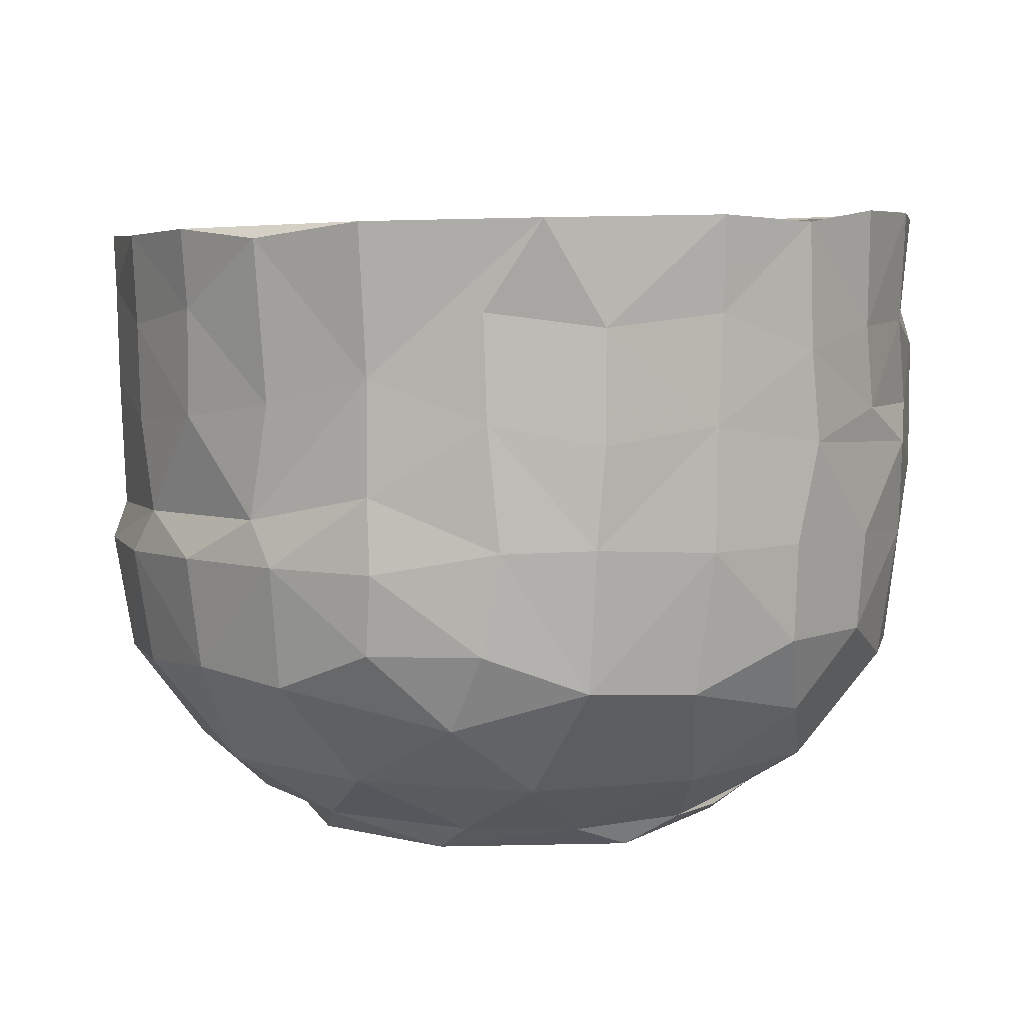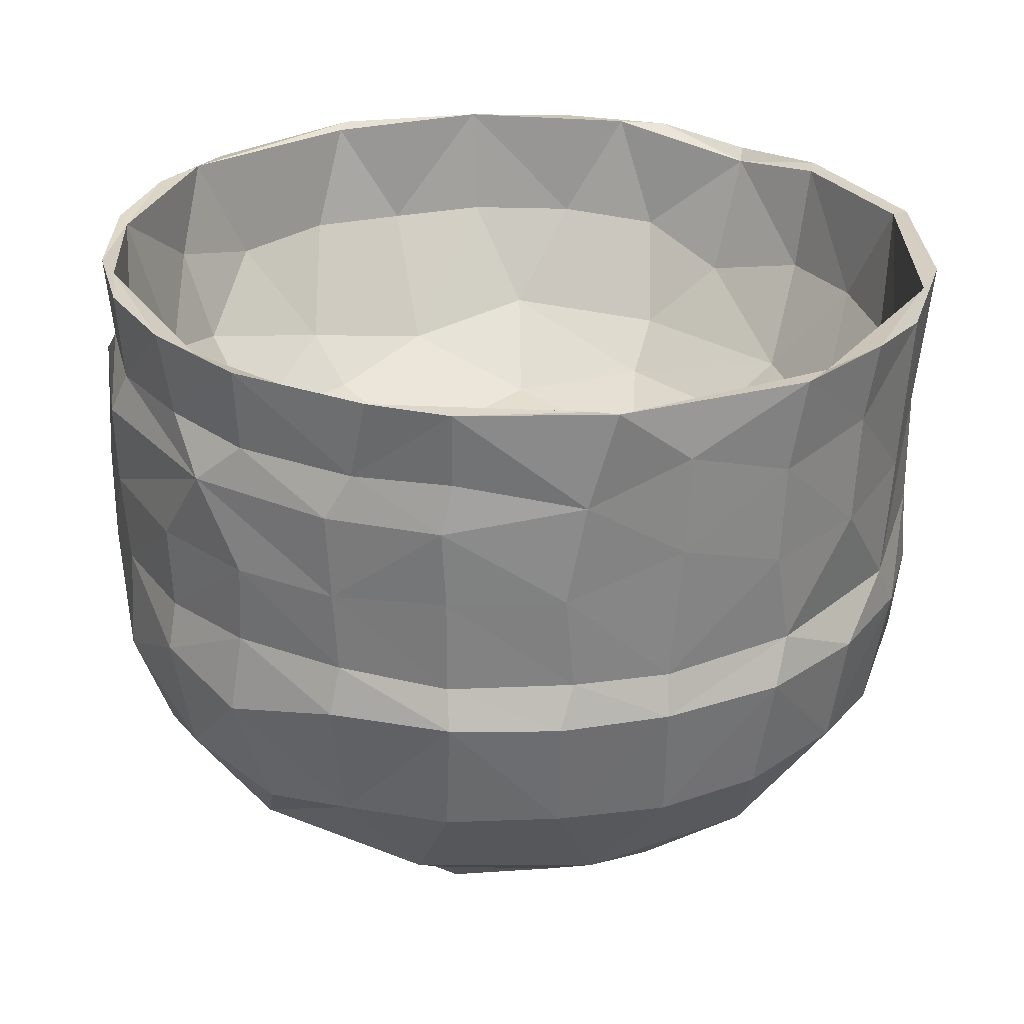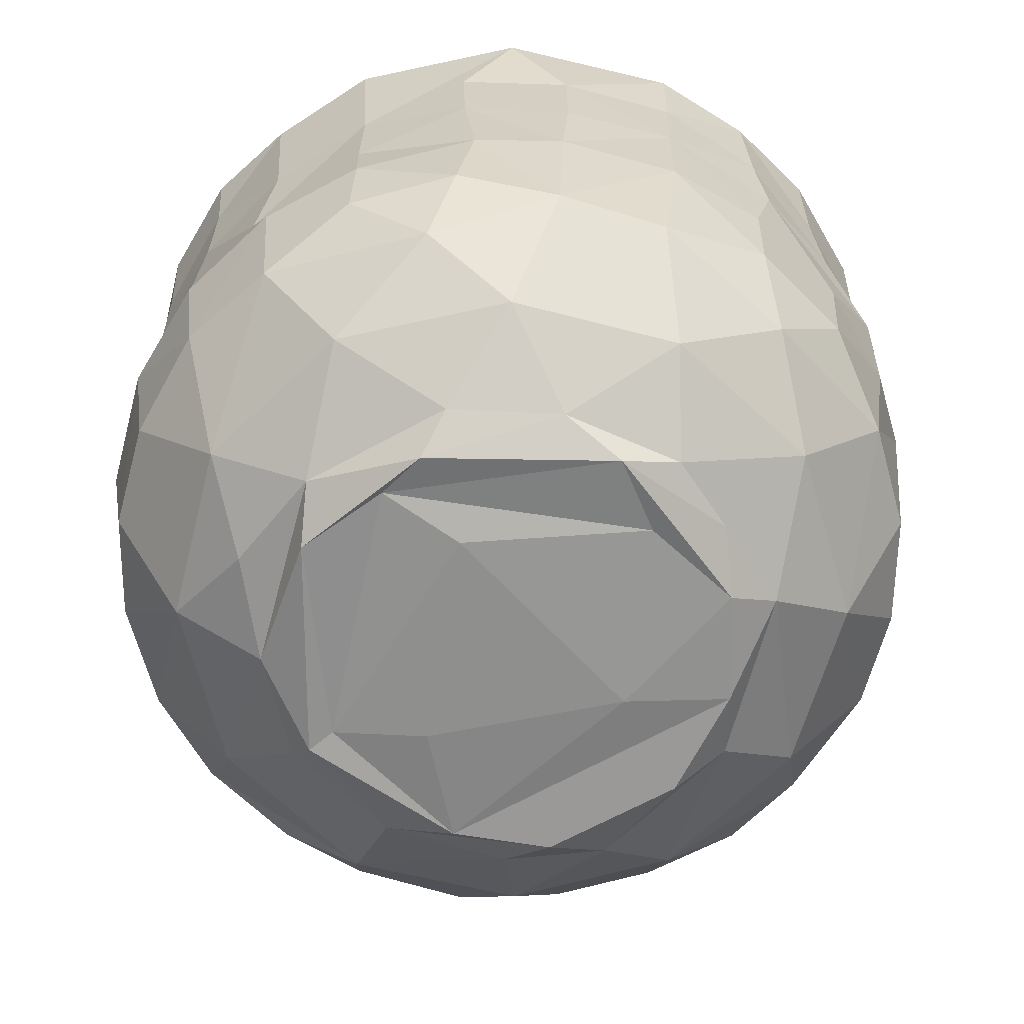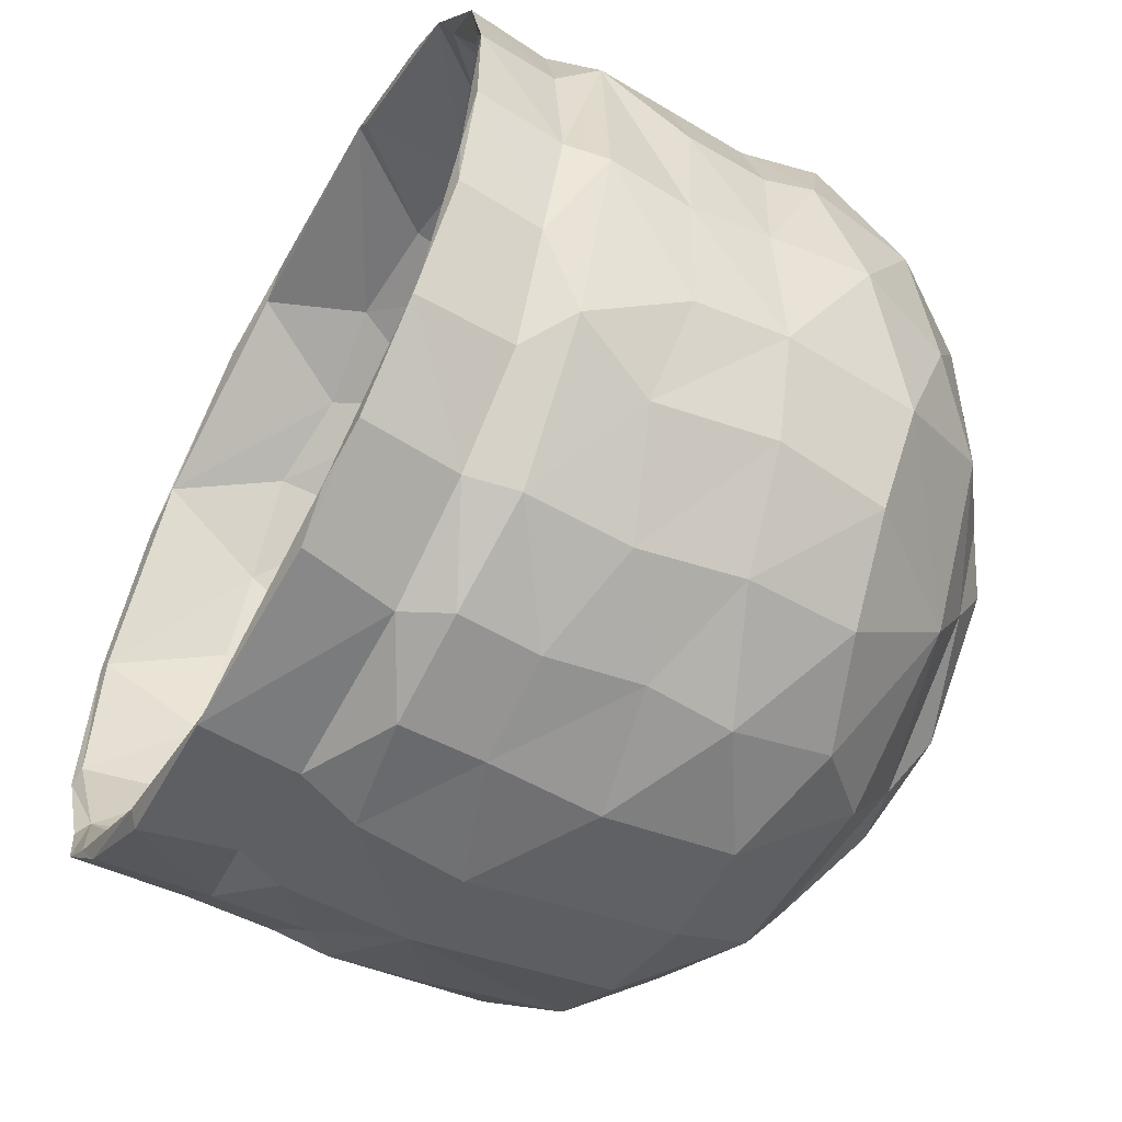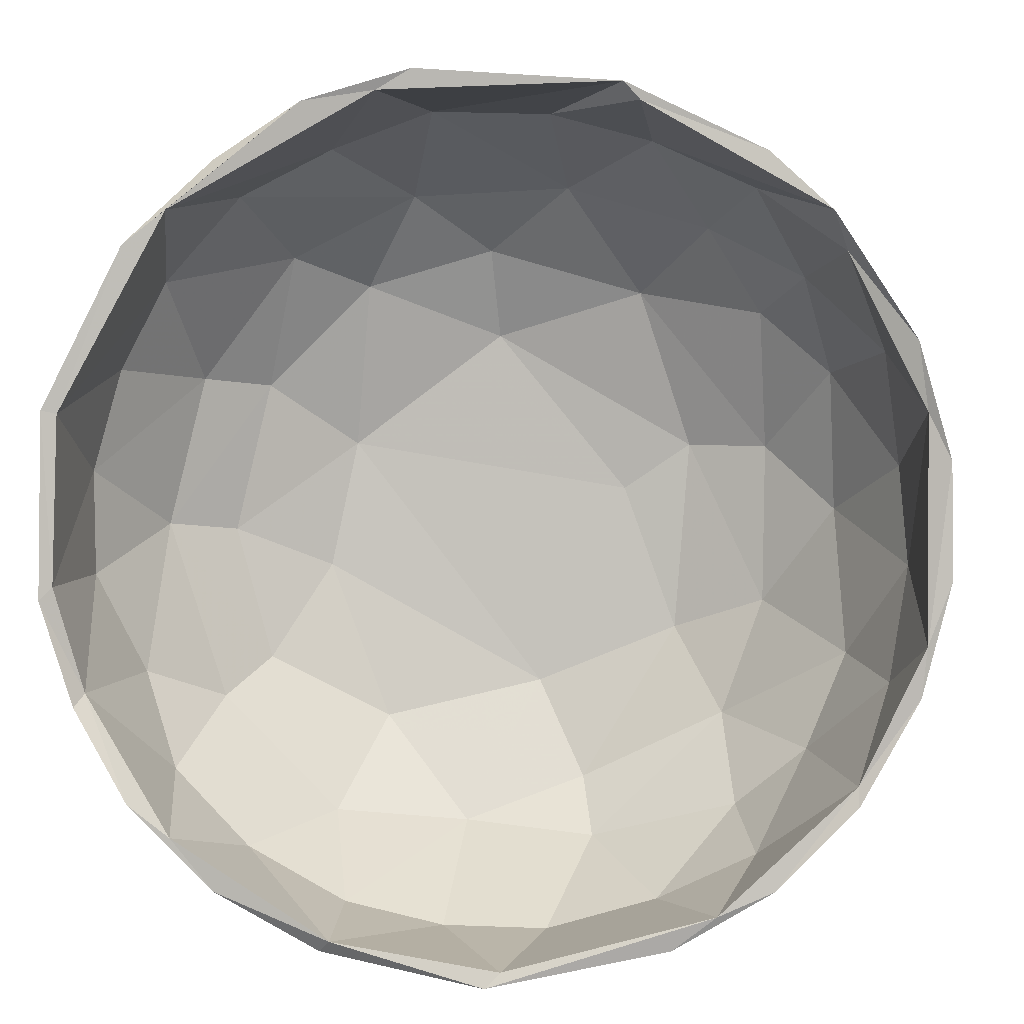
<metadata>
{"format":"obj","ext":"obj","renderer":"f3d","projection":"perspective","resolution":1024,"background":"white","views":[{"elev":5.4,"azim":-108.3,"up":"+Z"},{"elev":26.0,"azim":151.4,"up":"+Z"},{"elev":-65.4,"azim":-104.6,"up":"+Z"},{"elev":-53.8,"azim":61.0,"up":"+Y"},{"elev":3.1,"azim":2.7,"up":"+Y"}]}
</metadata>
<code>
v 0.4163 1.031 0.6494
v 0.4587 0.7312 0.9738
v 0.4832 1.471 0.3577
v 0.8317 0.8293 0.3713
v 0.2217 1.133 0.9678
v 0.1864 1.134 1.372
v 0.4327 0.7097 1.379
v 0.8039 0.4583 0.8025
v 0.7517 0.3915 1.349
v 0.1497 1.599 0.78
v 0.8889 1.366 0.1183
v 0.4819 2.175 0.3563
v 0.1366 2.059 0.8073
v 0.0712 1.548 1.362
v 0.07036 2.054 1.387
v 1.487 0.4345 0.3823
v 1.202 0.2246 0.8106
v 1.135 0.1473 1.625
v 1.651 0.1219 0.7953
v 1.398 0.8041 0.1398
v 2.085 0.1218 0.8099
v 2.214 0.4642 0.3583
v 1.587 0.02203 1.635
v 2.075 0.0405 1.351
v 1.378 1.012 0.02399
v 0.8974 1.612 0.008118
v 1.111 1.109 0.1045
v 1.171 1.406 0.03559
v 0.8018 1.87 0.1093
v 1.287 2.503 0.03913
v 2.123 0.8127 0.1114
v 1.83 0.885 0.02311
v 1.94 1.313 -0.001087
v 1.404 2.15 -0.003344
v 0.2072 1.038 1.787
v 0.06078 1.546 1.868
v 0.1784 1.085 2.163
v 0.6652 0.421 1.747
v 0.4601 0.6726 1.909
v 0.4123 0.725 2.253
v 0.6268 1.059 1.836
v 0.339 1.193 2.106
v 0.06007 1.528 2.314
v 0.1527 1.111 2.677
v 0.4827 0.8091 2.254
v 0.3727 0.7364 2.732
v 0.7161 0.3936 2.732
v 0.7876 0.4924 2.279
v 0.5431 0.6056 2.733
v 0.1902 1.164 2.628
v 0.04896 2.026 1.797
v 0.3897 1.794 1.822
v 0.1523 1.608 2.225
v 0.0232 1.537 2.699
v 0.07536 1.59 2.681
v 0.04172 2.027 2.258
v 0.1461 2.033 2.221
v 0.03488 2.288 2.682
v 0.8285 0.3336 1.909
v 1.633 0.0308 2.085
v 1.155 0.1367 2.158
v 0.7509 0.4012 2.27
v 1.206 0.1741 2.348
v 1.131 0.1586 2.716
v 1.187 0.2693 2.287
v 1.174 0.2045 2.754
v 1.108 0.5772 1.871
v 1.589 0.1722 2.276
v 1.655 0.5179 1.758
v 2.104 0.0347 1.821
v 2.193 0.472 1.851
v 1.718 0.07041 2.34
v 1.785 0.02431 2.756
v 1.848 0.08573 2.739
v 2.112 0.02643 2.166
v 2.015 0.1665 2.297
v 0.7995 1.206 1.647
v 1.299 0.9411 1.555
v 0.6461 1.76 1.625
v 1.042 1.596 1.474
v 1.153 2.127 1.436
v 1.957 1.09 1.468
v 2.151 0.6957 1.659
v 0.3819 2.558 0.643
v 0.2077 2.485 0.9643
v 0.1568 2.424 1.377
v 0.8247 2.827 0.3754
v 0.4385 2.891 0.9562
v 0.7701 3.168 0.7908
v 0.3827 2.89 1.285
v 0.4091 2.893 1.591
v 0.6953 3.222 1.292
v 1.087 2.391 0.008465
v 0.9037 2.335 0.1242
v 1.355 2.805 0.1324
v 1.595 2.763 0.01682
v 2.308 2.065 0.0009589
v 2.187 2.812 0.11
v 1.449 3.207 0.3812
v 1.791 2.997 0.1817
v 1.147 3.415 0.8365
v 0.8123 3.271 1.478
v 1.109 3.48 1.297
v 1.609 3.537 0.8065
v 2.193 3.202 0.3644
v 2.057 3.543 0.8084
v 1.573 3.618 1.285
v 1.483 3.547 1.466
v 2.068 3.566 1.456
v 2.095 3.62 1.295
v 0.1656 2.475 1.885
v 0.5393 2.41 1.796
v 0.2597 2.448 2.199
v 0.0972 2.274 2.674
v 0.1626 2.49 2.319
v 0.406 2.892 2.059
v 0.4465 2.806 2.195
v 0.728 3.22 1.948
v 0.3586 2.936 2.669
v 0.531 3.073 2.658
v 0.7118 3.271 2.608
v 0.7923 2.381 1.605
v 1.224 2.809 1.588
v 0.9254 2.923 1.802
v 0.7599 3.151 2.226
v 1.436 3.182 1.785
v 1.782 2.597 1.442
v 2.327 1.933 1.435
v 1.75 2.961 1.586
v 1.128 3.46 1.885
v 1.13 3.348 2.17
v 1.103 3.463 2.328
v 1.064 3.495 2.651
v 1.354 3.539 2.622
v 1.545 3.494 2.22
v 1.497 3.622 2.631
v 1.568 3.581 1.855
v 1.554 3.594 2.258
v 2.086 3.214 1.8
v 2.028 3.595 2.007
v 2.023 3.484 2.202
v 2.017 3.606 2.41
v 2.322 3.567 2.644
v 2.499 0.3312 0.6482
v 2.537 0.1674 1.091
v 2.558 0.1843 1.444
v 2.852 0.8369 0.354
v 2.916 0.4836 0.796
v 2.974 0.4126 1.277
v 3.244 0.7917 0.8523
v 2.927 0.37 1.703
v 2.292 0.9904 0.0044
v 2.711 1.426 0.008868
v 2.763 1.838 0.03229
v 2.759 1.163 0.1616
v 2.888 1.58 0.123
v 2.851 2.115 0.1035
v 3.221 1.448 0.371
v 3.445 1.179 0.8159
v 3.313 0.7814 1.33
v 3.505 1.152 1.384
v 3.474 1.643 0.6581
v 3.243 2.171 0.3856
v 3.549 2.115 0.8085
v 3.636 1.64 1.082
v 3.605 1.619 1.492
v 3.635 2.11 1.281
v 2.521 0.1505 1.833
v 2.543 0.1471 2.169
v 2.464 0.2904 2.277
v 2.427 0.1814 2.343
v 2.517 0.1767 2.734
v 2.695 0.3159 2.75
v 2.932 0.3935 2.132
v 3.268 0.7255 1.829
v 2.877 0.4213 2.337
v 2.791 0.6409 2.021
v 2.862 0.5003 2.397
v 2.921 0.4152 2.738
v 3.388 0.8696 2.164
v 3.246 0.7443 2.723
v 2.745 0.9827 1.708
v 2.546 1.332 1.509
v 2.921 1.461 1.641
v 3.081 0.8853 2.098
v 3.248 1.275 2.015
v 3.222 0.7628 2.32
v 3.243 0.8258 2.707
v 2.608 2.124 1.476
v 2.93 2.12 1.615
v 3.21 1.864 1.818
v 3.492 1.107 1.768
v 3.39 1.198 2.399
v 3.453 1.172 2.348
v 3.507 1.374 2.703
v 3.486 1.169 2.692
v 3.606 1.538 1.829
v 3.625 1.56 2.17
v 3.608 2.089 1.816
v 3.475 1.659 2.268
v 3.443 2.059 2.192
v 3.57 1.617 2.334
v 3.602 1.627 2.695
v 3.507 2.283 2.659
v 3.596 2.094 2.688
v 2.408 2.449 0.03454
v 2.503 2.526 0.011
v 2.597 2.585 0.1185
v 2.84 2.842 0.3602
v 2.884 3.201 0.7987
v 3.195 2.891 0.7923
v 2.492 3.434 0.8274
v 2.449 3.47 1.464
v 2.529 3.506 1.291
v 2.916 3.292 1.288
v 2.89 3.231 1.444
v 3.358 2.488 0.6772
v 3.591 2.088 1.475
v 3.528 2.518 1.167
v 3.469 2.504 1.476
v 3.274 2.945 1.287
v 3.219 2.924 1.48
v 2.394 2.779 1.576
v 2.675 3.038 1.889
v 3.183 2.436 1.925
v 2.898 2.687 1.796
v 3.064 2.827 2.085
v 2.853 3.173 2.331
v 3.195 2.908 2.622
v 3.163 2.974 2.334
v 3.14 3.064 2.666
v 2.439 3.375 2.181
v 2.491 3.477 1.847
v 2.422 3.513 2.25
v 2.388 3.494 2.641
v 2.9 3.251 1.834
v 2.923 3.262 2.149
v 3.241 2.927 1.808
v 2.87 3.256 2.344
v 2.888 3.294 2.651
v 3.568 2.372 2.166
v 3.474 2.547 1.809
v 3.367 2.519 2.362
v 3.554 2.133 2.361
v 3.438 2.535 2.337
v 3.467 2.561 2.673
v 3.261 2.927 2.155
f 6 5 7
f 9 7 2
f 5 1 2
f 2 7 5
f 3 4 1
f 3 1 10
f 3 10 13
f 5 10 1
f 5 6 14
f 5 14 10
f 17 8 16
f 16 8 4
f 8 9 2
f 17 18 8
f 9 8 18
f 19 17 16
f 18 17 23
f 23 17 19
f 19 24 23
f 19 21 24
f 25 27 26
f 26 27 11
f 26 28 25
f 26 11 29
f 26 30 28
f 31 20 32
f 25 32 20
f 28 33 25
f 28 34 33
f 34 28 30
f 8 2 1
f 8 1 4
f 3 11 4
f 20 4 11
f 20 11 27
f 29 11 3
f 29 3 12
f 16 4 20
f 20 27 25
f 35 6 7
f 38 35 7
f 35 38 39
f 39 40 37
f 39 37 35
f 37 44 43
f 40 46 44
f 47 46 40
f 48 45 49
f 40 44 37
f 45 50 49
f 45 42 50
f 6 35 36
f 6 36 14
f 35 37 36
f 14 36 15
f 42 41 52
f 36 37 43
f 44 54 43
f 50 53 55
f 36 43 56
f 43 54 56
f 53 57 55
f 52 53 42
f 42 53 50
f 44 46 50
f 46 47 49
f 50 46 49
f 44 50 54
f 55 54 50
f 54 55 58
f 9 38 7
f 59 39 38
f 38 18 59
f 9 18 38
f 62 40 39
f 59 62 39
f 62 47 40
f 61 63 62
f 63 64 62
f 59 61 62
f 64 47 62
f 48 66 65
f 48 49 66
f 18 23 60
f 18 61 59
f 18 60 61
f 67 65 69
f 68 69 65
f 23 70 60
f 61 60 63
f 63 73 64
f 65 66 68
f 60 72 63
f 60 75 72
f 72 73 63
f 68 74 76
f 64 66 47
f 47 66 49
f 66 73 74
f 64 73 66
f 74 68 66
f 67 41 45
f 48 67 45
f 42 45 41
f 77 67 78
f 48 65 67
f 77 41 67
f 52 41 77
f 77 80 79
f 52 77 79
f 77 78 80
f 78 67 69
f 78 69 82
f 69 83 82
f 78 82 80
f 80 82 81
f 13 12 3
f 12 13 84
f 13 14 15
f 10 14 13
f 13 85 84
f 13 15 86
f 13 86 85
f 84 87 12
f 84 88 89
f 85 86 90
f 84 85 88
f 86 91 90
f 85 90 88
f 88 92 89
f 88 90 92
f 26 29 93
f 26 93 30
f 29 94 93
f 94 95 93
f 93 96 30
f 93 95 96
f 29 12 94
f 12 87 94
f 87 84 89
f 87 95 94
f 95 87 99
f 100 95 99
f 95 100 98
f 87 89 99
f 89 101 99
f 92 101 89
f 101 92 103
f 99 101 104
f 100 99 105
f 103 107 101
f 103 108 107
f 101 107 104
f 107 108 110
f 109 110 108
f 36 51 15
f 36 56 51
f 15 51 111
f 15 111 86
f 53 52 57
f 52 112 57
f 56 54 58
f 57 114 55
f 51 56 111
f 56 115 111
f 56 58 115
f 57 113 114
f 57 112 113
f 86 111 91
f 111 116 91
f 112 117 113
f 90 91 92
f 92 91 102
f 115 58 116
f 58 119 116
f 111 115 116
f 113 117 114
f 117 120 114
f 116 121 118
f 116 119 121
f 58 55 114
f 58 114 119
f 119 114 120
f 52 122 112
f 52 79 122
f 81 79 80
f 79 81 122
f 112 124 117
f 112 122 124
f 117 124 125
f 81 123 122
f 122 123 124
f 117 125 120
f 81 128 127
f 81 127 123
f 124 123 126
f 123 129 126
f 123 127 129
f 92 102 103
f 102 116 118
f 91 116 102
f 102 118 130
f 125 126 131
f 124 126 125
f 102 108 103
f 102 130 108
f 118 121 132
f 130 118 132
f 125 131 120
f 131 135 134
f 131 134 120
f 121 133 132
f 133 136 132
f 131 126 135
f 108 130 137
f 130 138 137
f 126 129 139
f 126 139 135
f 108 137 109
f 137 138 140
f 130 132 138
f 134 136 133
f 132 136 138
f 138 142 140
f 135 143 134
f 134 143 136
f 138 136 142
f 119 133 121
f 119 120 133
f 120 134 133
f 16 21 19
f 22 21 16
f 22 144 21
f 21 144 145
f 21 145 24
f 145 146 24
f 22 147 144
f 144 147 148
f 144 148 145
f 145 148 149
f 145 149 146
f 149 151 146
f 148 150 149
f 152 31 32
f 152 32 153
f 33 32 25
f 33 34 97
f 32 33 154
f 32 154 153
f 33 97 154
f 152 155 31
f 152 153 155
f 153 156 155
f 153 157 156
f 20 22 16
f 22 20 31
f 22 31 147
f 31 155 147
f 147 150 148
f 155 158 147
f 155 156 158
f 147 159 150
f 158 159 147
f 150 160 149
f 160 150 161
f 150 159 161
f 158 162 159
f 158 163 162
f 159 162 165
f 159 165 161
f 161 165 166
f 165 167 166
f 23 24 70
f 70 75 60
f 71 69 76
f 24 146 70
f 70 146 168
f 168 169 70
f 75 171 72
f 72 171 73
f 69 68 76
f 70 169 75
f 75 169 171
f 171 172 73
f 76 173 170
f 76 74 173
f 71 76 170
f 146 151 168
f 151 174 168
f 168 174 169
f 149 160 151
f 151 175 174
f 169 176 171
f 169 174 176
f 170 178 177
f 171 179 172
f 170 173 178
f 174 175 180
f 174 180 176
f 171 176 179
f 179 176 181
f 73 173 74
f 73 172 173
f 172 179 173
f 71 83 69
f 83 183 82
f 83 182 183
f 81 82 128
f 82 183 128
f 71 170 177
f 71 182 83
f 71 177 182
f 177 185 182
f 182 185 186
f 177 178 185
f 178 188 185
f 178 173 188
f 182 184 183
f 183 189 128
f 183 184 189
f 182 186 184
f 184 190 189
f 184 186 191
f 184 191 190
f 173 179 188
f 179 181 188
f 151 160 175
f 160 161 175
f 175 161 192
f 175 192 180
f 176 180 187
f 176 187 181
f 188 193 185
f 185 193 186
f 187 180 194
f 187 196 181
f 187 194 196
f 193 188 195
f 161 197 192
f 166 197 161
f 192 198 180
f 192 197 198
f 197 166 199
f 186 193 200
f 186 200 191
f 194 180 198
f 198 202 194
f 194 203 196
f 194 202 203
f 193 195 200
f 200 195 204
f 196 188 181
f 188 196 195
f 195 196 203
f 34 206 97
f 34 30 206
f 96 206 30
f 206 96 207
f 96 98 207
f 95 98 96
f 98 208 207
f 154 97 206
f 206 207 154
f 154 207 157
f 157 207 208
f 153 154 157
f 100 105 98
f 98 105 209
f 157 209 163
f 208 209 157
f 98 209 208
f 209 210 211
f 99 106 105
f 99 104 106
f 106 212 105
f 104 107 106
f 106 107 110
f 106 110 212
f 212 110 214
f 110 213 214
f 209 105 210
f 105 212 210
f 210 212 215
f 215 212 214
f 156 157 163
f 156 163 158
f 163 164 162
f 163 217 164
f 162 164 165
f 164 167 165
f 217 219 164
f 220 218 167
f 163 209 211
f 163 211 217
f 217 211 219
f 210 215 211
f 211 215 221
f 215 222 221
f 219 211 221
f 164 219 167
f 220 167 219
f 221 220 219
f 216 222 215
f 128 189 127
f 127 223 129
f 129 223 139
f 127 189 223
f 223 224 139
f 189 190 223
f 225 226 190
f 190 191 225
f 223 226 224
f 190 226 223
f 226 225 227
f 226 227 224
f 227 228 224
f 228 227 229
f 139 232 141
f 137 140 109
f 233 109 140
f 139 224 232
f 110 109 213
f 109 233 213
f 140 234 233
f 135 139 141
f 135 141 143
f 136 143 142
f 141 235 143
f 234 140 142
f 141 232 235
f 142 143 234
f 214 216 215
f 214 213 216
f 213 236 216
f 213 233 236
f 216 236 238
f 224 228 232
f 233 237 236
f 235 232 231
f 232 228 231
f 234 240 239
f 233 234 237
f 237 234 239
f 234 143 240
f 239 230 237
f 229 231 228
f 239 240 230
f 231 240 235
f 143 235 240
f 191 201 225
f 167 218 166
f 166 218 199
f 218 242 199
f 218 220 242
f 191 200 201
f 201 243 225
f 197 241 198
f 197 199 241
f 202 241 244
f 202 198 241
f 200 204 201
f 202 205 203
f 202 244 205
f 199 242 241
f 244 241 245
f 201 204 243
f 244 246 205
f 244 245 246
f 220 221 222
f 220 222 242
f 242 222 238
f 238 247 241
f 216 238 222
f 236 237 238
f 242 238 241
f 225 243 227
f 243 229 227
f 243 204 229
f 247 238 237
f 247 237 230
f 247 230 245
f 240 231 230
f 245 230 246
f 246 230 231
f 241 247 245
f 195 203 205
f 195 205 204
f 204 205 246
f 204 246 229
f 229 246 231

</code>
